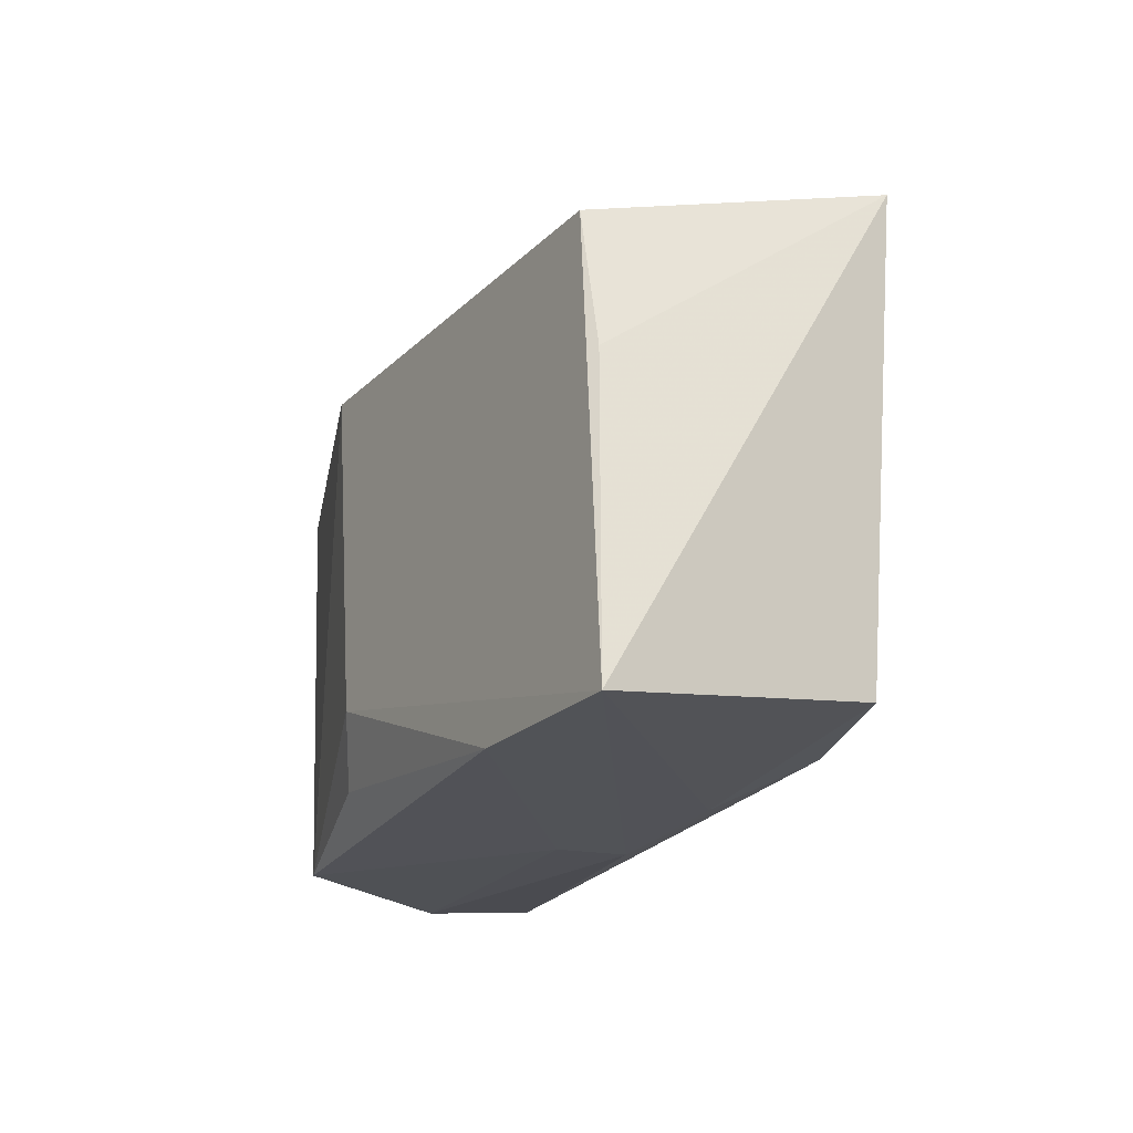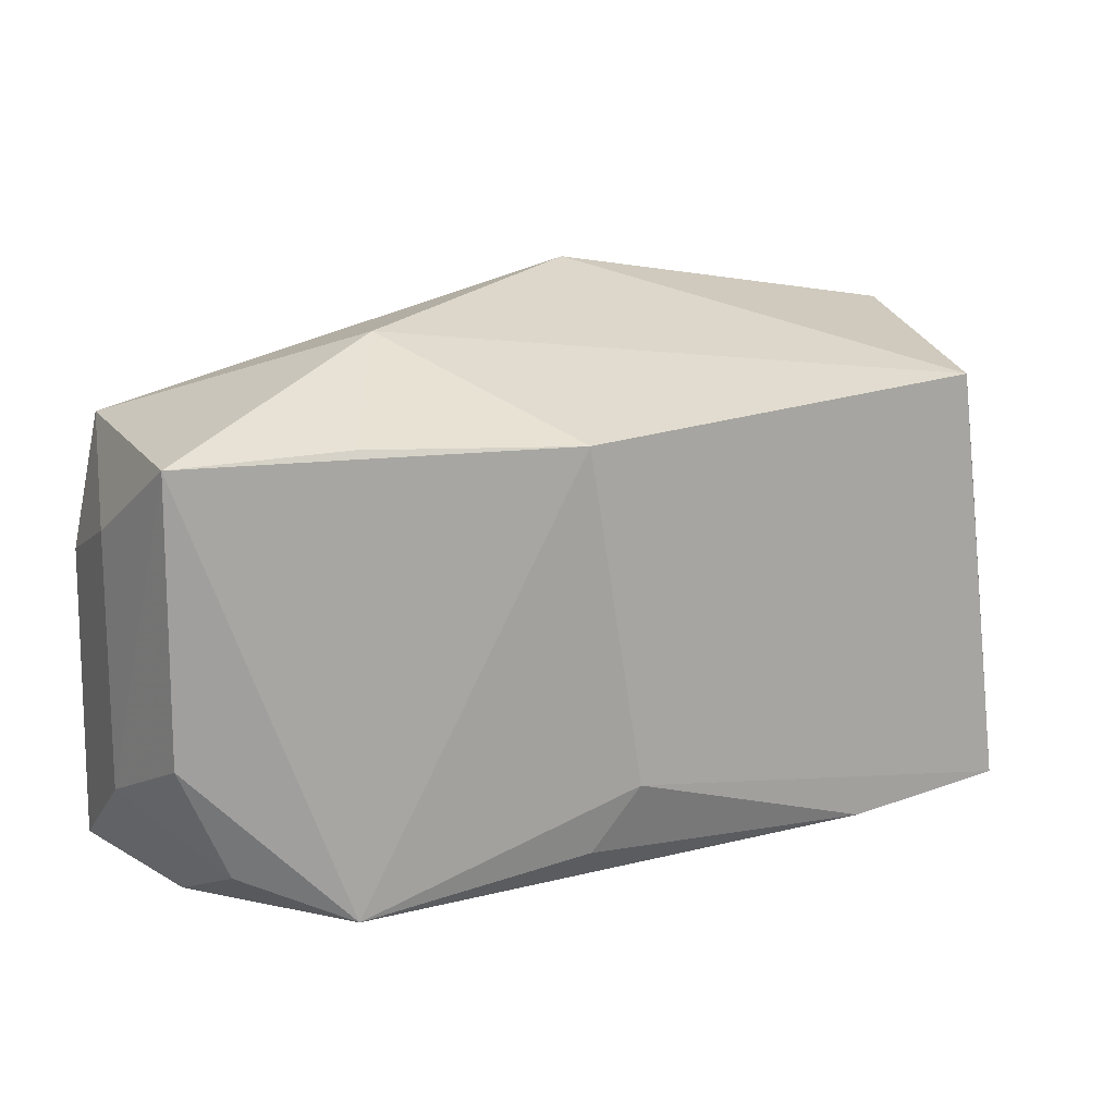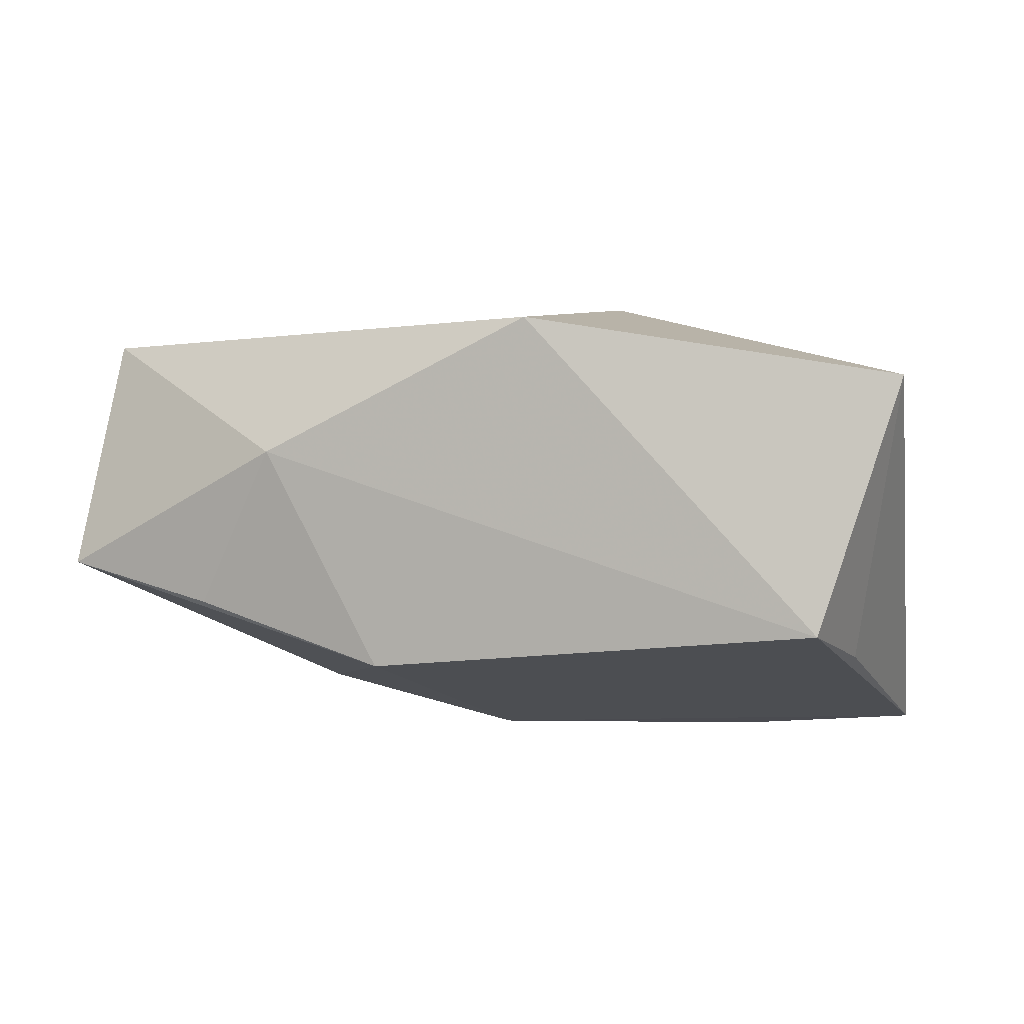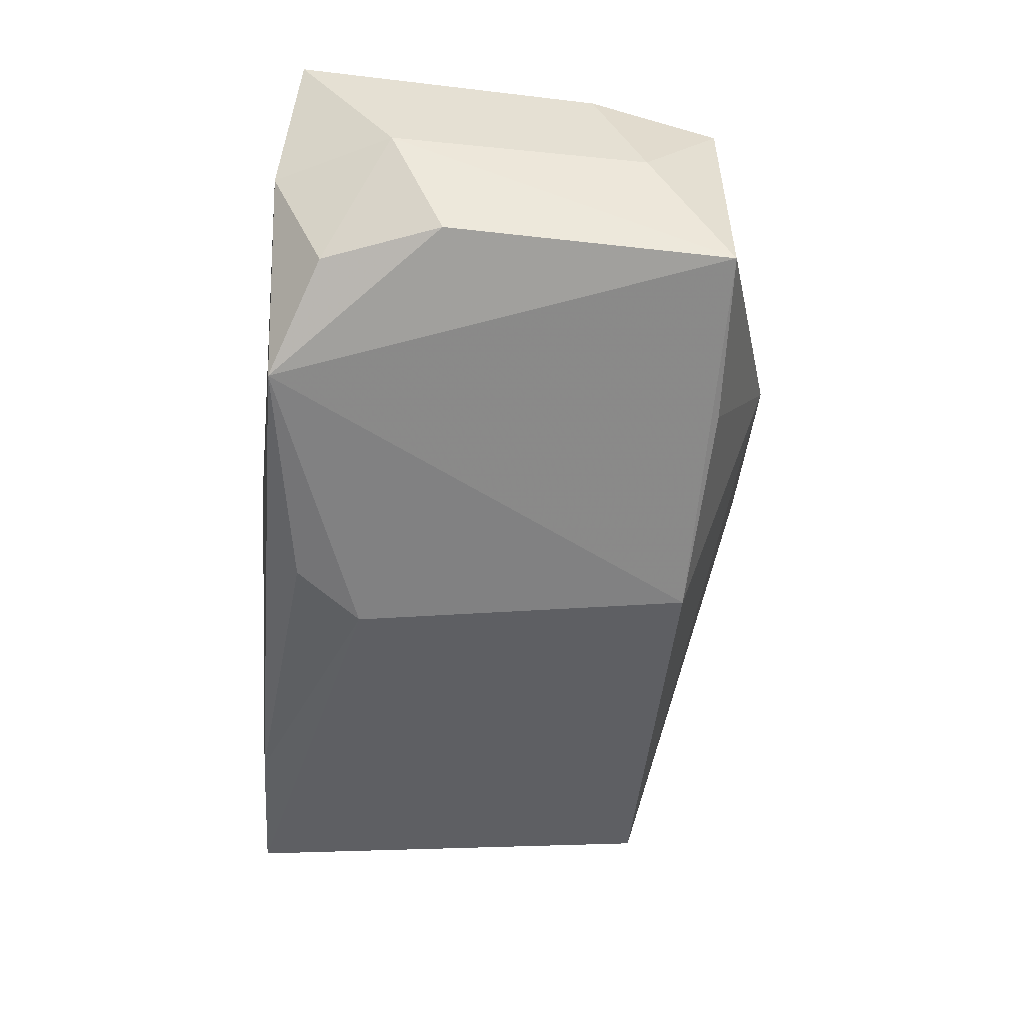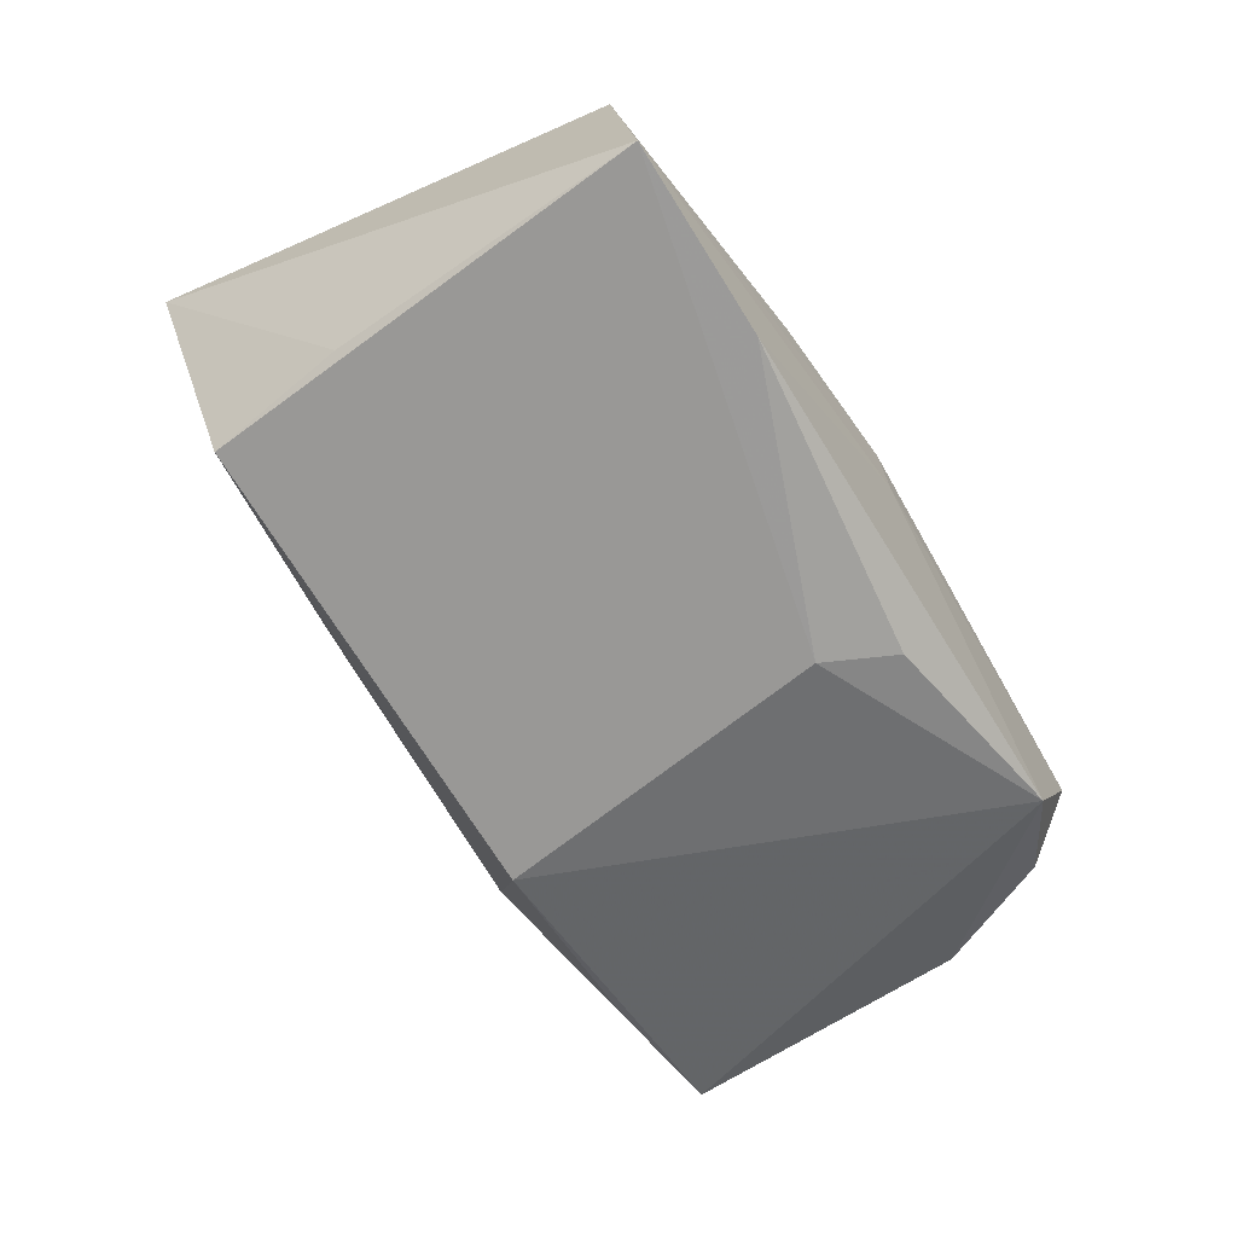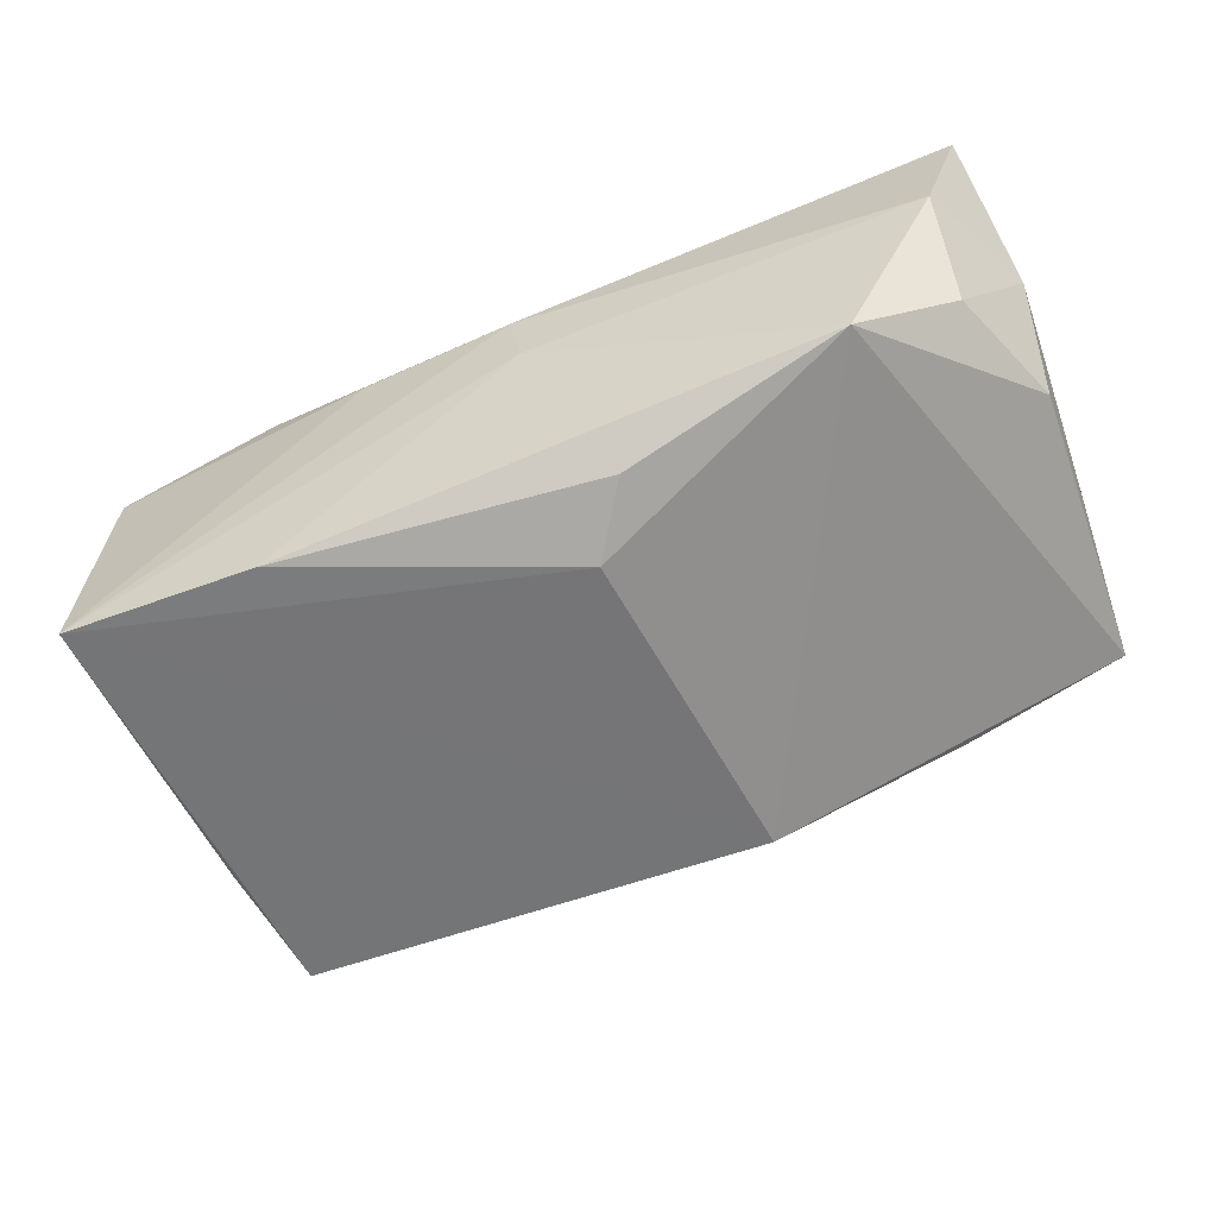
<metadata>
{"format":"obj","ext":"obj","renderer":"f3d","projection":"perspective","resolution":1024,"background":"white","views":[{"elev":-18.3,"azim":-120.6,"up":"+Y"},{"elev":15.8,"azim":145.7,"up":"+Y"},{"elev":-15.0,"azim":-164.6,"up":"+Z"},{"elev":-42.2,"azim":83.7,"up":"+Z"},{"elev":-69.3,"azim":-60.3,"up":"+Z"},{"elev":-58.1,"azim":18.8,"up":"+Z"}]}
</metadata>
<code>
v -0.03595 -0.01735 0.004529
v 0.03433 0.01639 0.01532
v -0.03141 0.01743 -0.0169
v 0.03341 -0.01762 -0.004527
v 0.008083 0.01624 -0.01717
v 0.03851 0.00917 0.005429
v -0.002165 -0.01101 0.01671
v -0.01263 0.006254 0.01821
v 0.006918 -0.01785 -0.01589
v 0.0003545 -0.02206 -0.0001456
v -0.0358 -0.01949 -0.01792
v -0.01339 -0.02074 0.005507
v 0.03812 0.01609 -0.005626
v 0.003511 -0.01211 -0.01792
v 0.02466 0.0168 -0.01043
v 0.02541 -0.0212 -0.01047
v 0.03657 0.005092 0.01576
v -0.02276 -0.01816 0.009351
v -0.01994 -0.02008 -0.01789
v 0.001535 -0.0162 0.0157
v 0.03838 -0.01245 0.005884
v 0.03623 -0.02054 0.01738
v 0.03773 -0.007864 -0.00437
v -0.0006377 -0.02206 0.005882
v 0.01632 0.02317 0.001479
v -0.008377 0.02609 0.01079
v -0.03988 0.02052 0.004501
v -0.0334 0.006157 -0.01656
v 0.03326 -0.02206 0.005255
f 2 26 8
f 23 13 21
f 8 26 27
f 13 23 16
f 26 2 25
f 25 2 13
f 21 13 6
f 13 2 6
f 1 27 11
f 8 27 1
f 1 18 8
f 19 11 14
f 4 23 21
f 4 16 23
f 21 6 22
f 22 2 8
f 14 16 9
f 9 19 14
f 16 19 9
f 16 4 29
f 29 4 21
f 21 22 29
f 18 22 20
f 17 6 2
f 2 22 17
f 17 22 6
f 15 25 13
f 3 27 26
f 26 25 3
f 10 19 16
f 16 29 10
f 11 19 10
f 8 18 7
f 18 20 7
f 7 22 8
f 7 20 22
f 25 15 5
f 5 3 25
f 14 11 5
f 11 3 5
f 5 16 14
f 13 16 5
f 5 15 13
f 11 27 28
f 28 3 11
f 27 3 28
f 12 1 11
f 18 1 12
f 11 10 24
f 24 12 11
f 24 29 22
f 24 10 29
f 24 22 18
f 18 12 24

</code>
